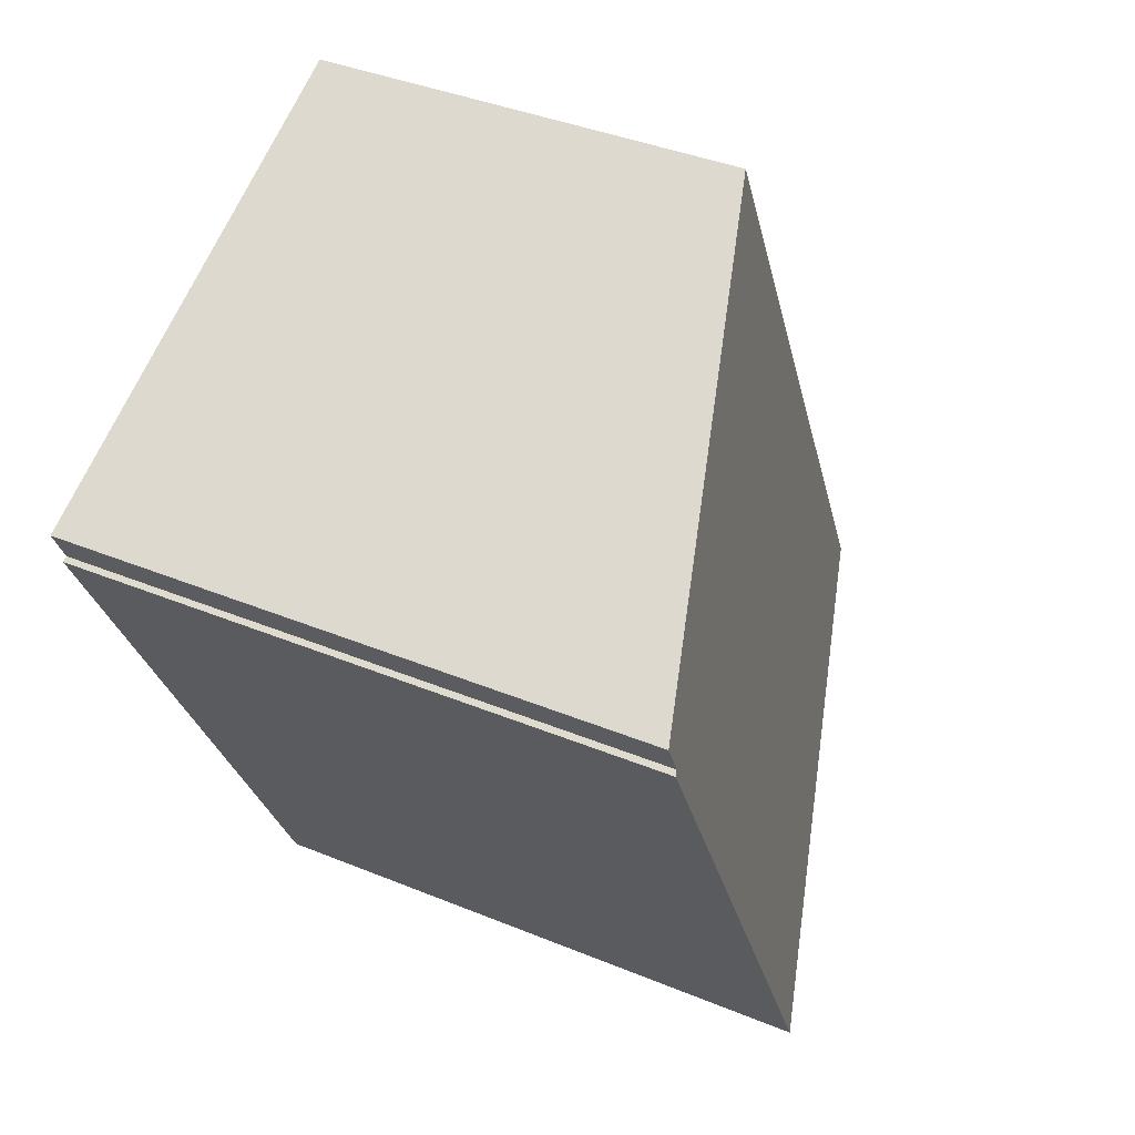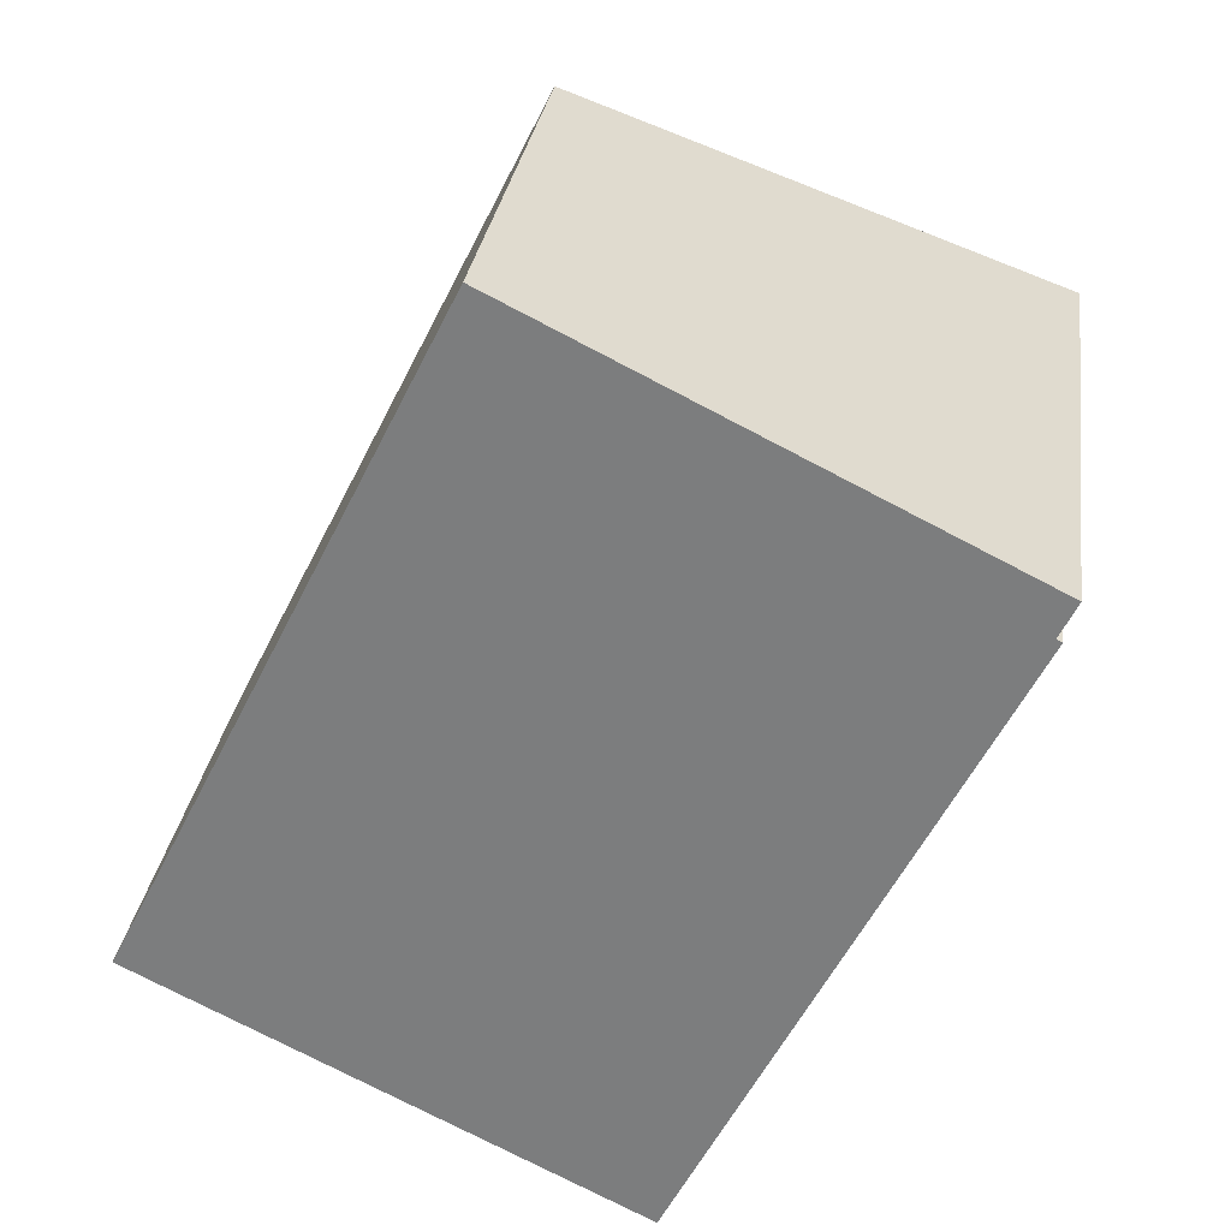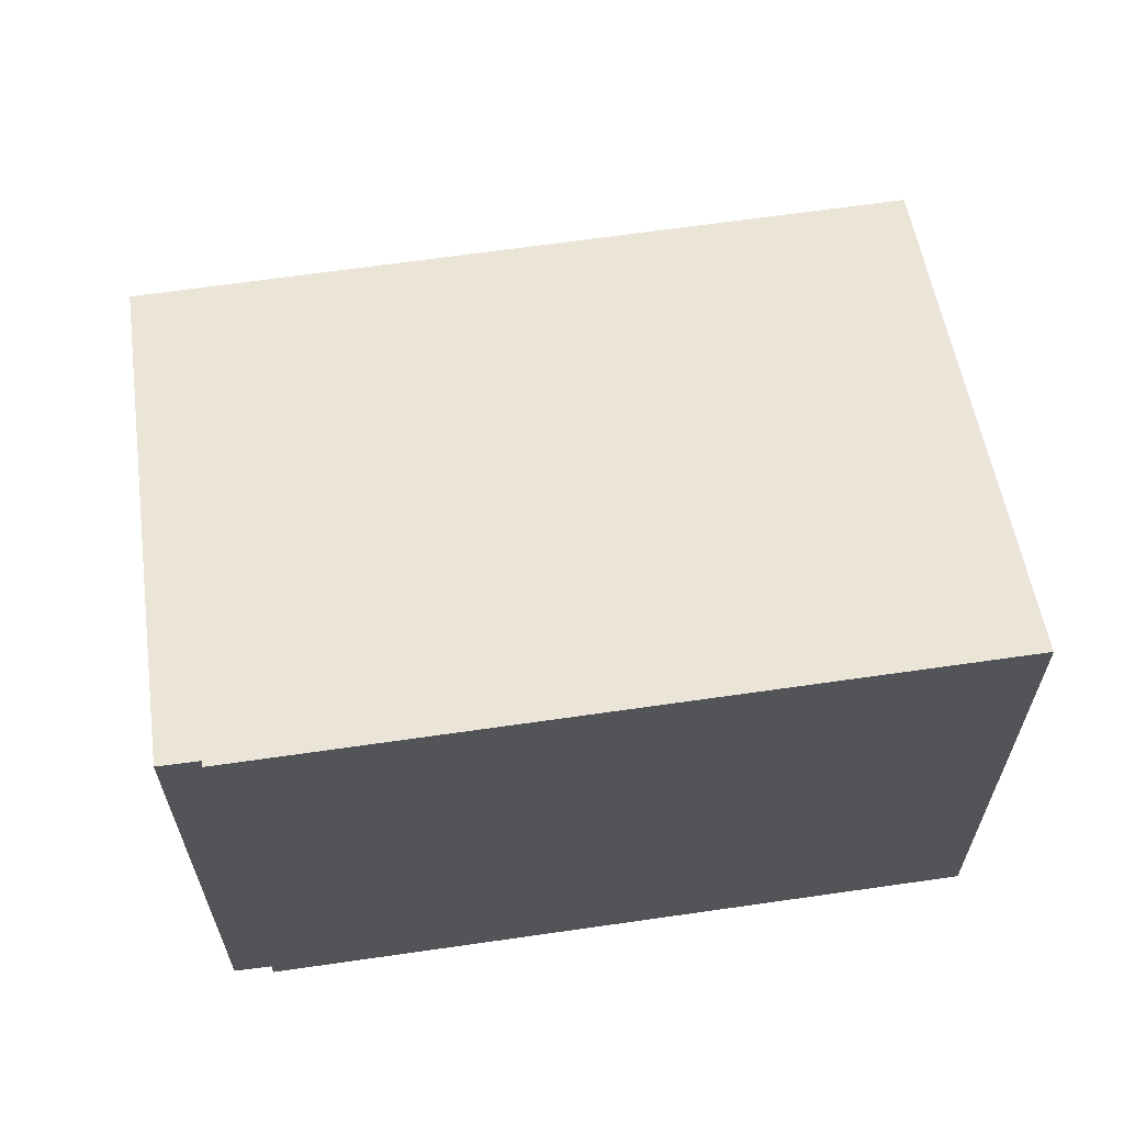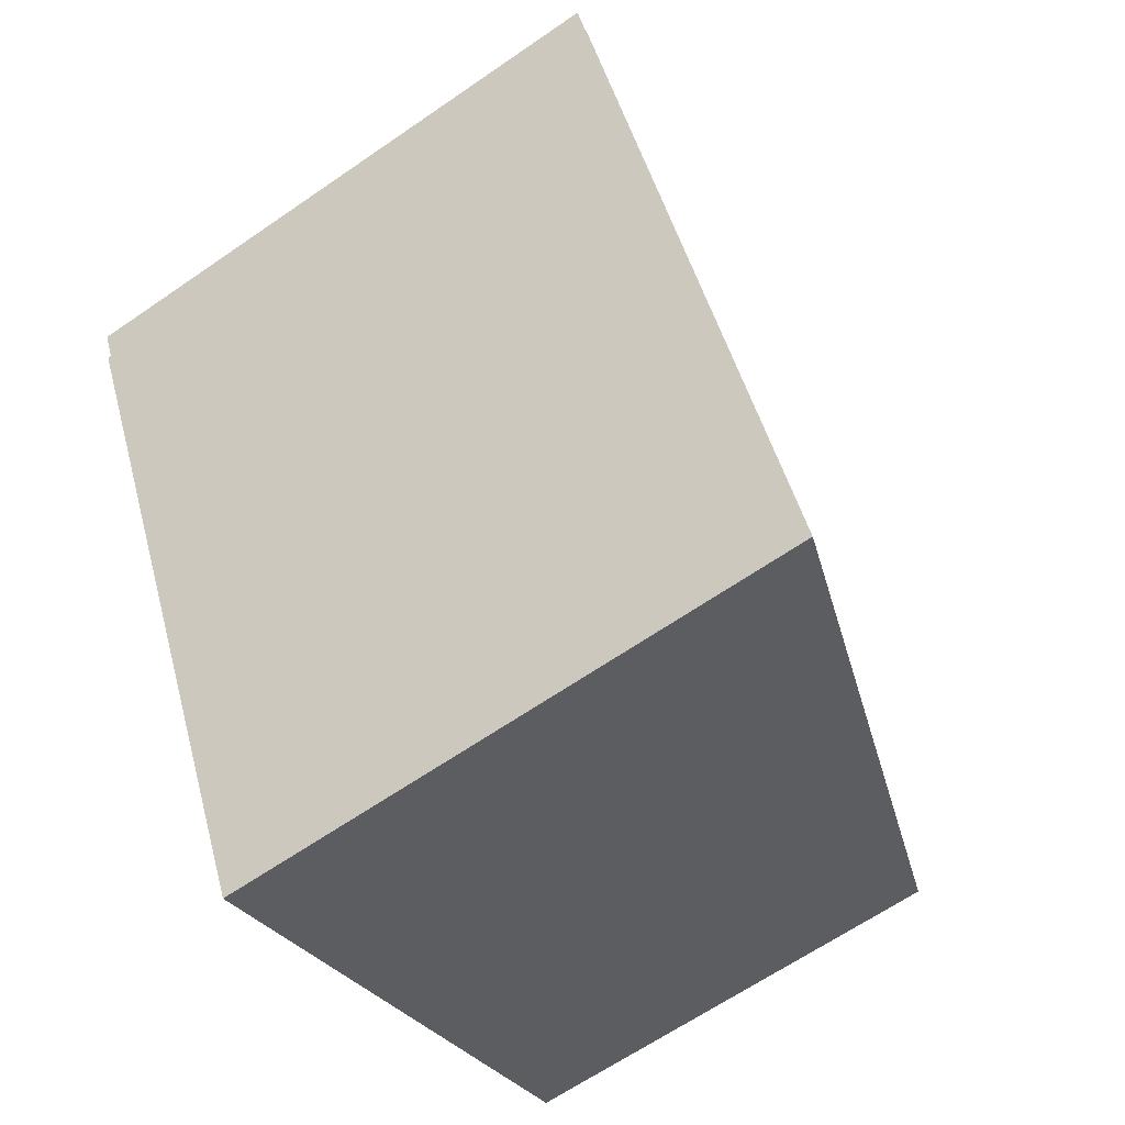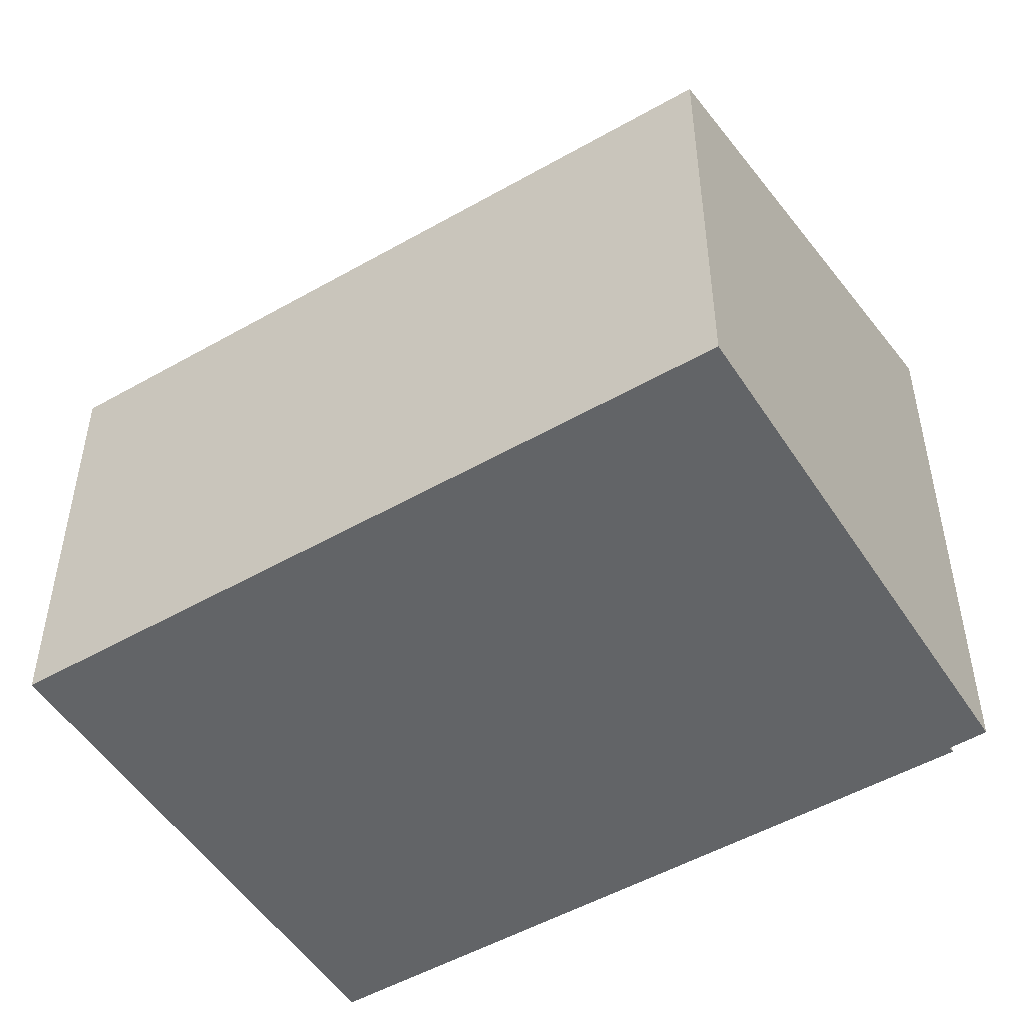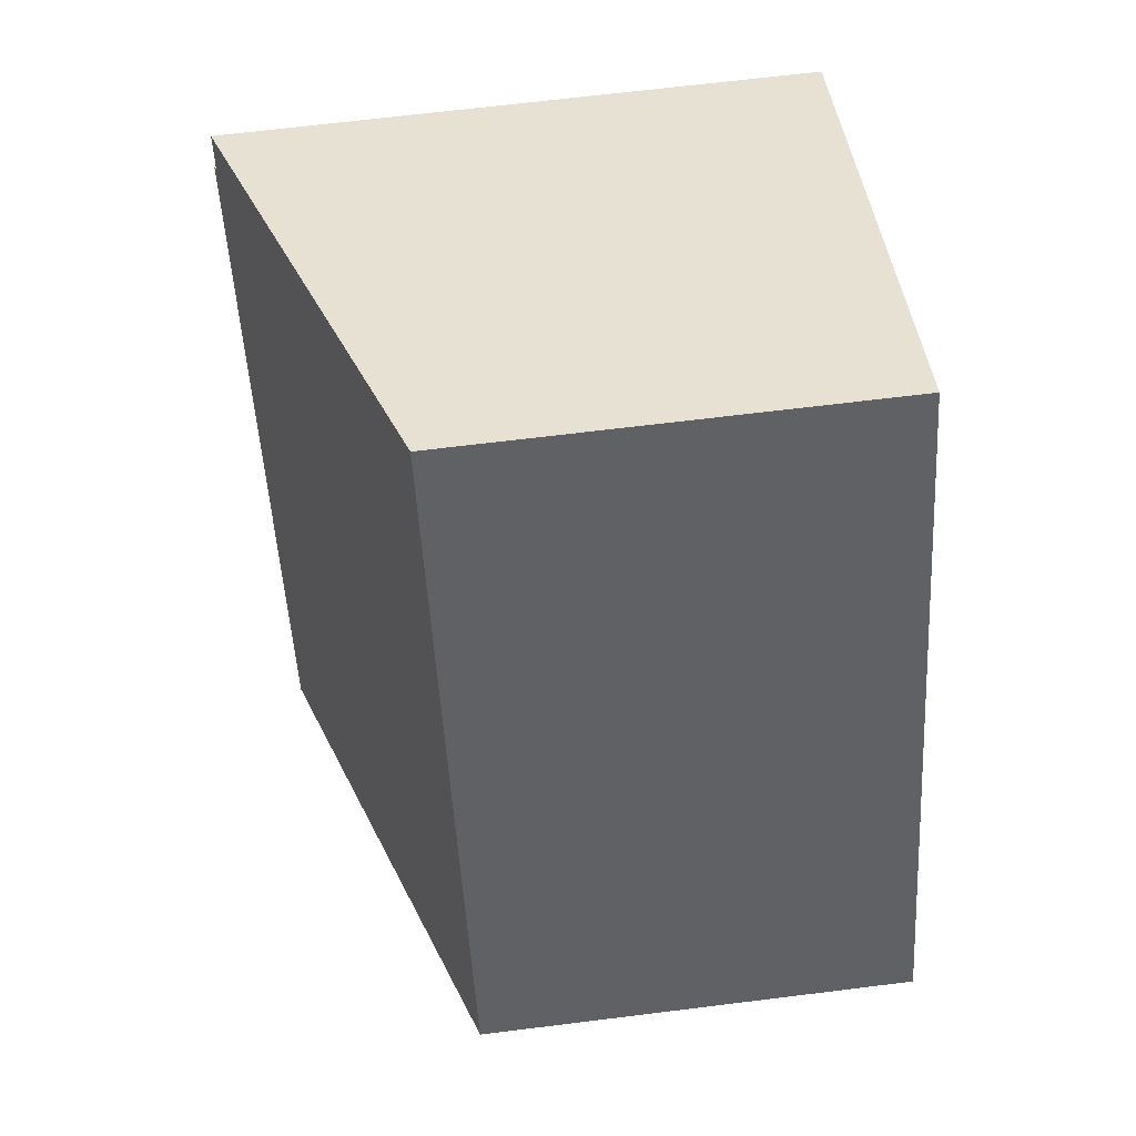
<metadata>
{"format":"obj","ext":"obj","renderer":"f3d","projection":"perspective","resolution":1024,"background":"white","views":[{"elev":39.0,"azim":117.3,"up":"+Z"},{"elev":29.8,"azim":7.9,"up":"+Z"},{"elev":65.7,"azim":108.2,"up":"+Y"},{"elev":-64.7,"azim":124.8,"up":"+Z"},{"elev":-51.1,"azim":-31.7,"up":"+Y"},{"elev":66.8,"azim":-97.1,"up":"+Z"}]}
</metadata>
<code>
v  2.774 3.452 -1.381
v  4.539 3.442 2.246
v  4.571 3.453 2.231
v  1.896 2.526 3.81
v  0 2.524 1.545e-16
v  4.635 3.441 2.447
v  4.571 -1.366e-16 2.231
v  2.774 8.456e-17 -1.381
v  4.539 -1.375e-16 2.246
v  4.635 -1.498e-16 2.447
v  0 0 0
v  1.896 -2.333e-16 3.81
g defaultobject
f 1 2 3
f 2 1 4
f 4 1 5
f 4 6 2
f 7 1 3
f 1 7 8
f 6 9 2
f 9 6 10
f 8 5 1
f 5 8 11
f 5 12 4
f 12 5 11
f 4 10 6
f 10 4 12
f 2 7 3
f 7 2 9
f 7 11 8
f 11 7 9
f 11 9 12
f 12 9 10

</code>
